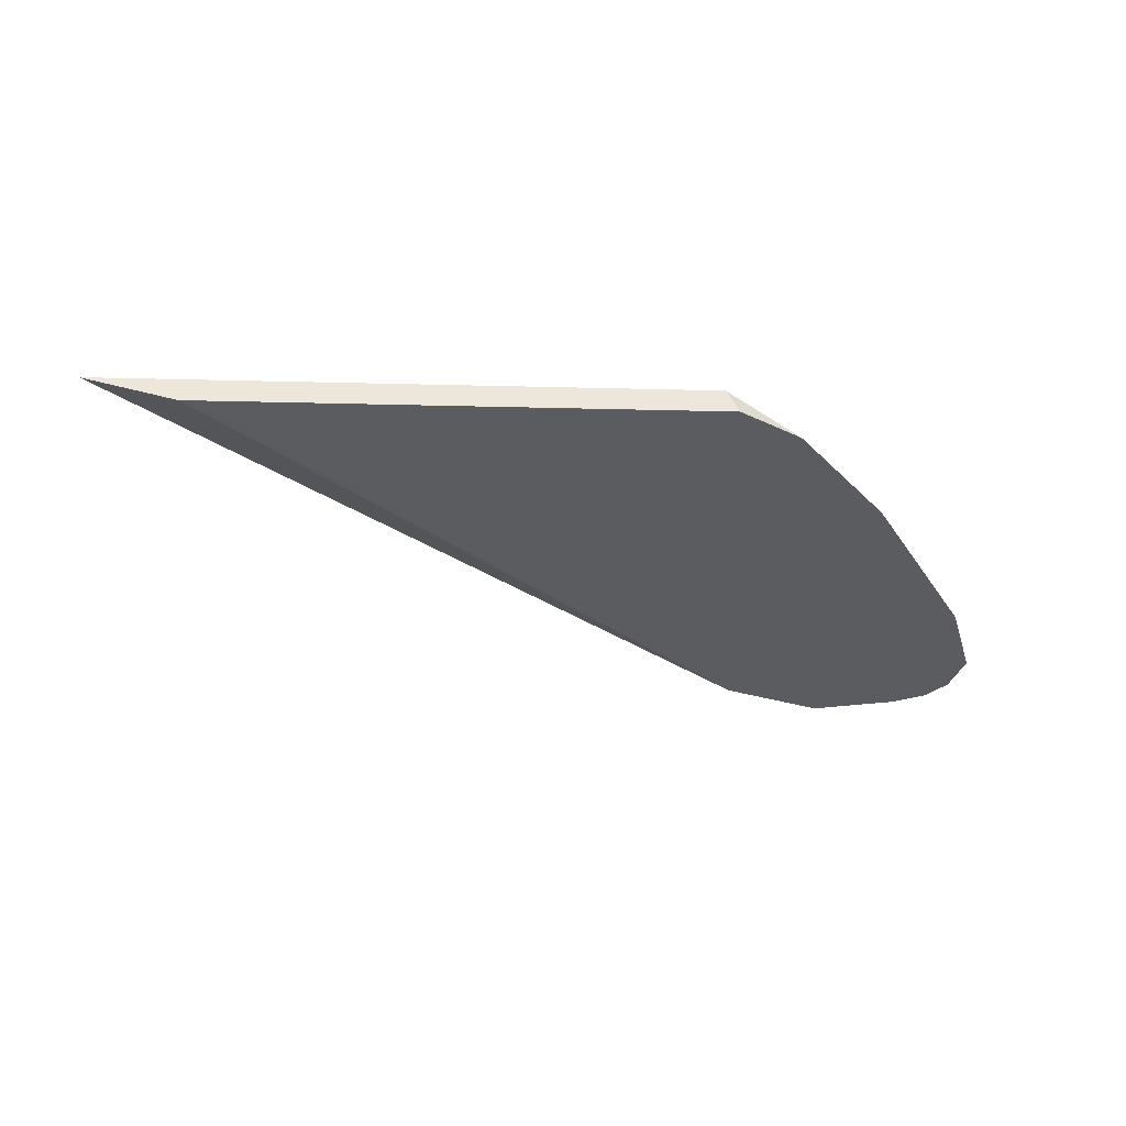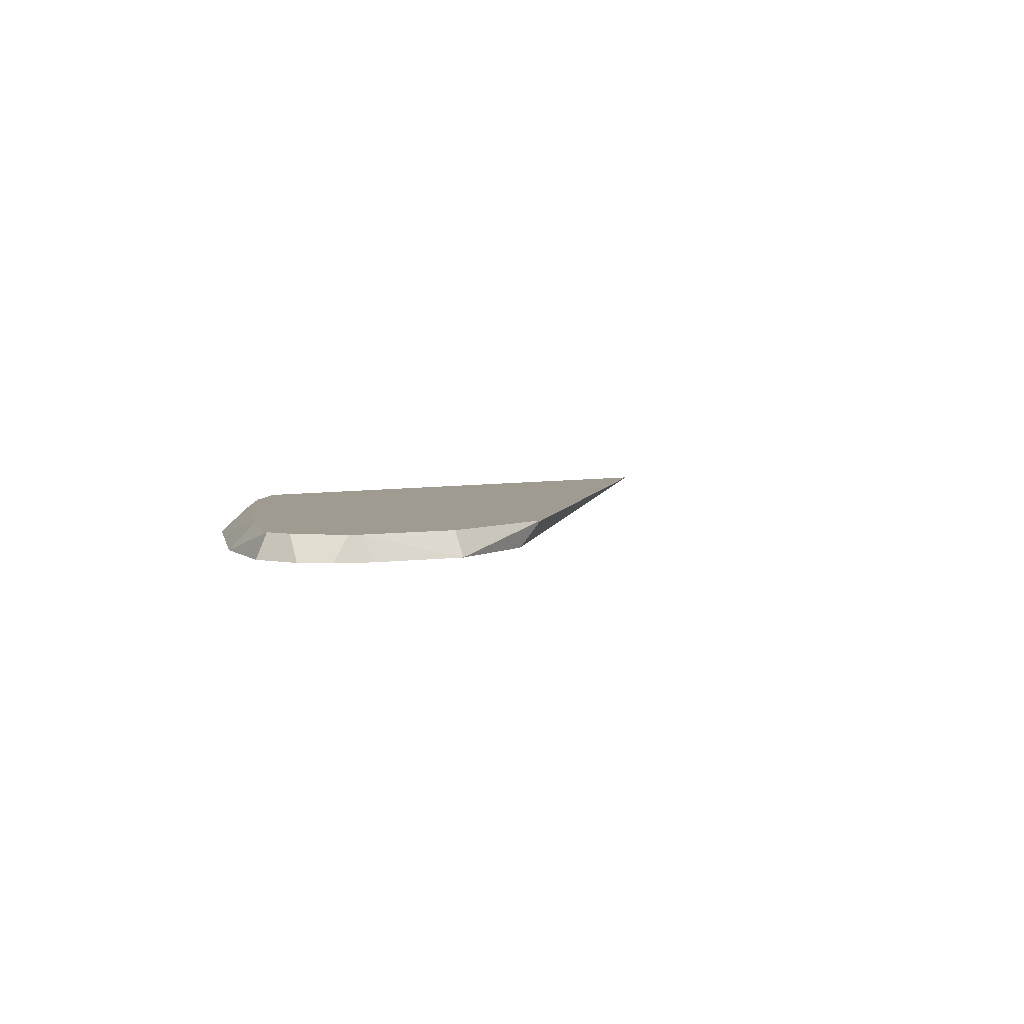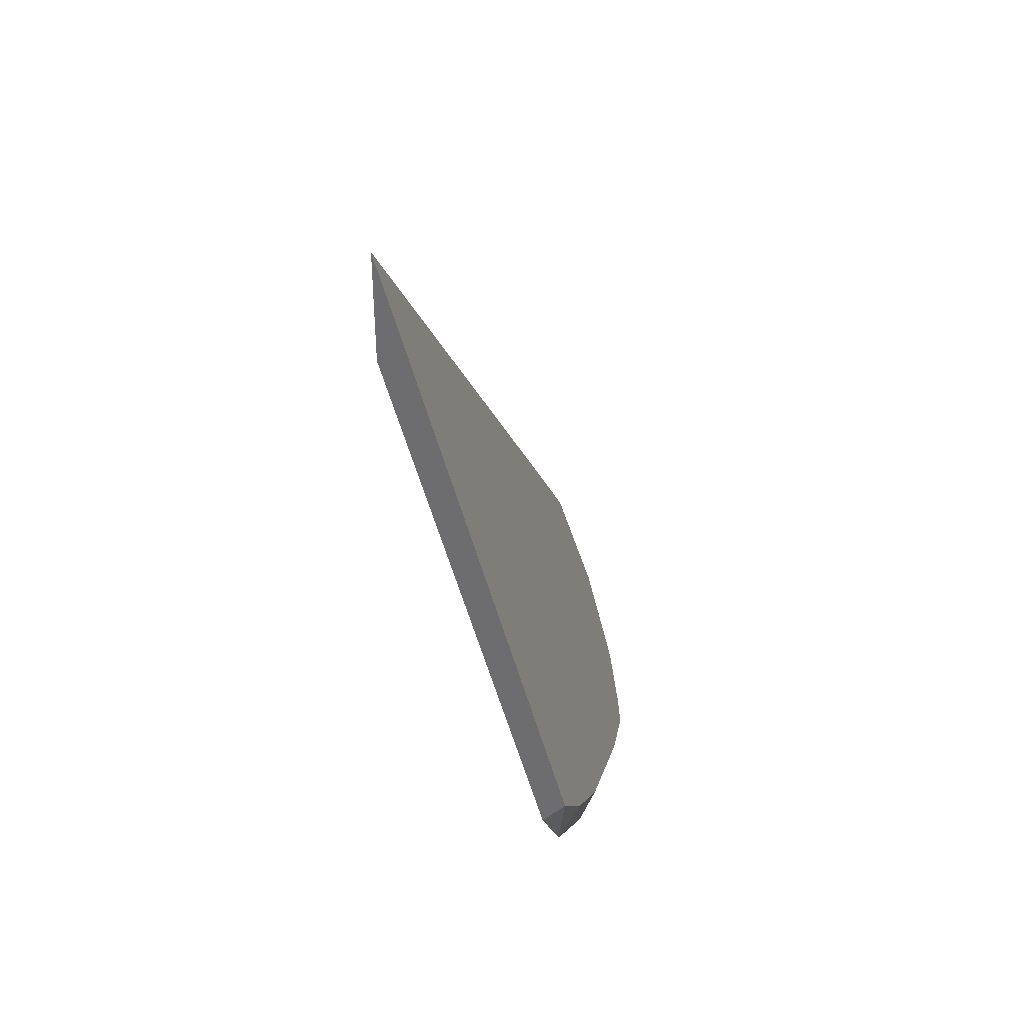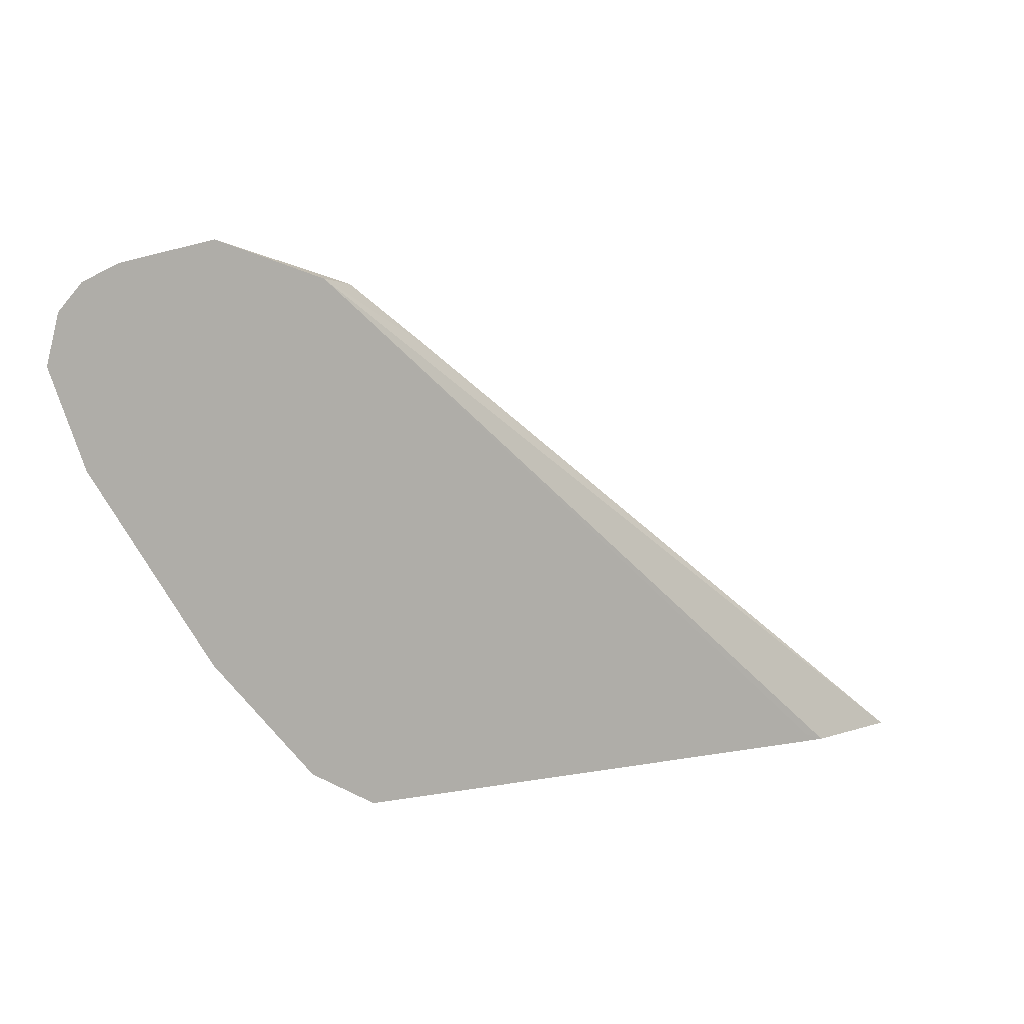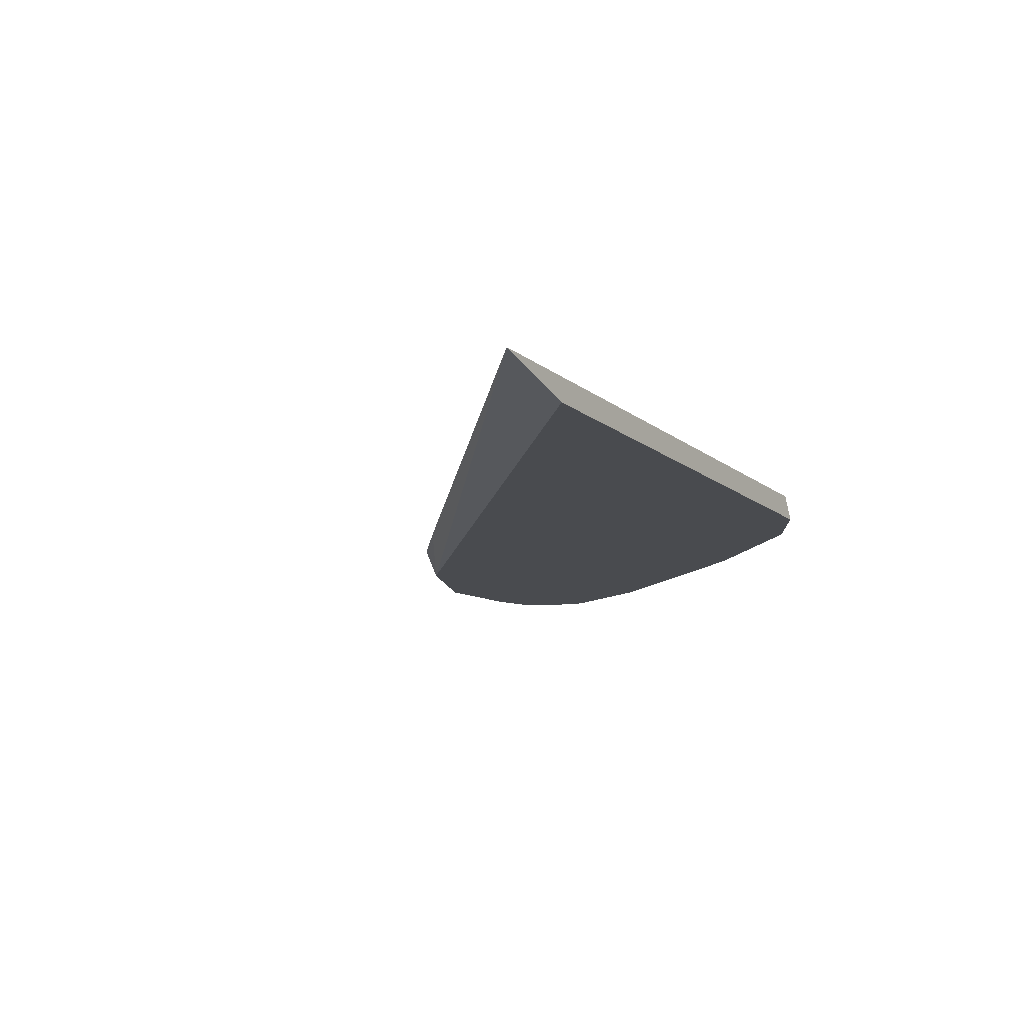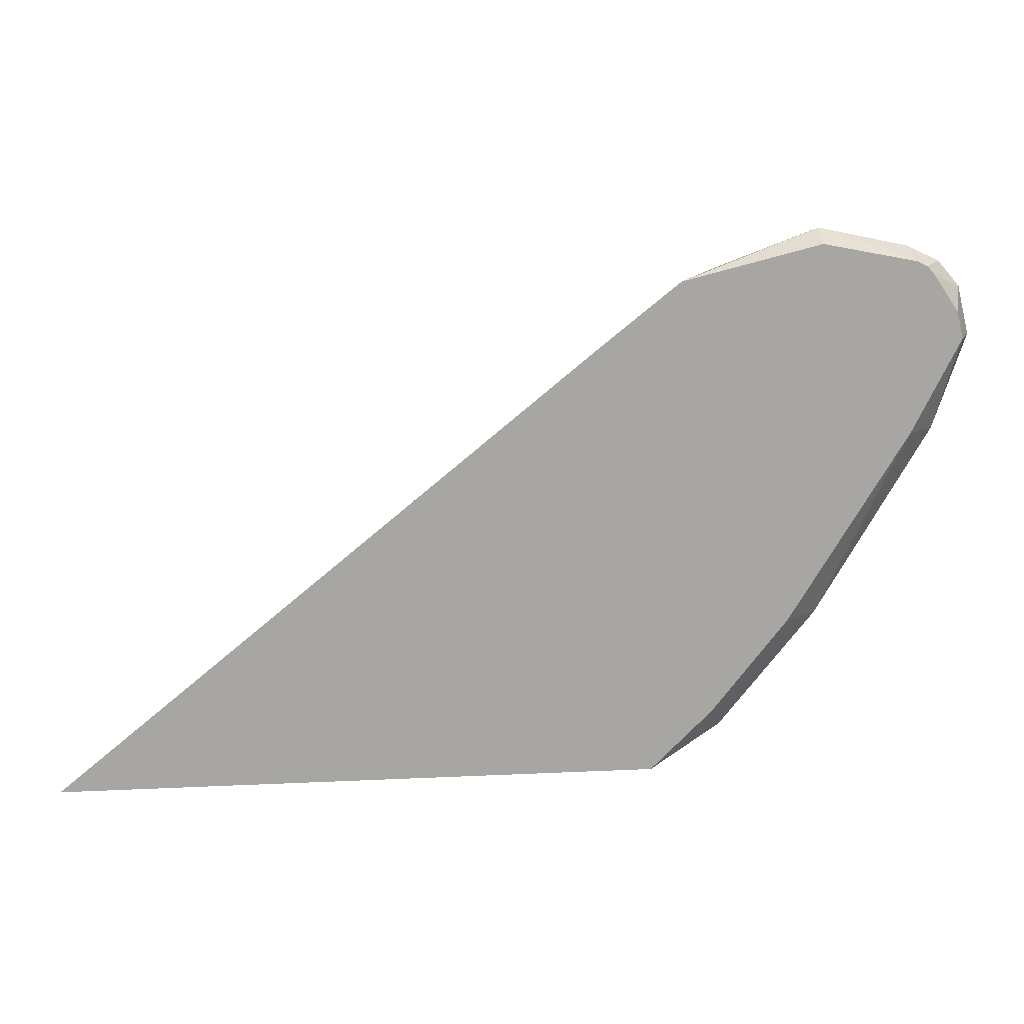
<metadata>
{"format":"obj","ext":"obj","renderer":"f3d","projection":"perspective","resolution":1024,"background":"white","views":[{"elev":-33.6,"azim":-1.9,"up":"+Z"},{"elev":4.2,"azim":138.9,"up":"+Z"},{"elev":-54.1,"azim":-74.9,"up":"+Y"},{"elev":10.8,"azim":155.5,"up":"+Y"},{"elev":-14.1,"azim":-58.3,"up":"+Z"},{"elev":16.4,"azim":-5.6,"up":"+Y"}]}
</metadata>
<code>
v 0.1582 0.1352 0.5594
v 0.1887 0.1352 0.5515
v 0.3526 0.1352 0.5594
v 0.3339 0.2793 0.5594
v 0.3702 0.3021 0.5514
v 0.1949 0.1375 0.5514
v 0.1956 0.1352 0.5514
v 0.3527 0.1352 0.5593
v 0.3727 0.1553 0.5594
v 0.3592 0.2996 0.5594
v 0.4039 0.3147 0.5514
v 0.3566 0.1352 0.5514
v 0.3768 0.1475 0.5514
v 0.4079 0.1862 0.5514
v 0.3972 0.1864 0.5594
v 0.366 0.3013 0.5594
v 0.4039 0.3107 0.5594
v 0.4343 0.3048 0.5594
v 0.4328 0.3085 0.5514
v 0.4442 0.2486 0.5514
v 0.4351 0.2488 0.5594
v 0.4378 0.3031 0.5594
v 0.4435 0.3035 0.5514
v 0.4468 0.2564 0.5514
v 0.4505 0.2797 0.5594
v 0.44 0.3004 0.5594
v 0.4505 0.2952 0.5515
v 0.4506 0.2952 0.5514
v 0.4545 0.2797 0.5514
v 0.4484 0.288 0.5594
v 0.4483 0.2885 0.5594
v 0.4507 0.2945 0.5514
f 9 14 15
f 10 16 11
f 11 16 17
f 11 17 18
f 9 13 14
f 8 13 9
f 5 14 13
f 5 7 6
f 5 12 7
f 5 13 12
f 27 32 28
f 11 18 19
f 8 12 13
f 14 20 21
f 27 30 29
f 18 22 19
f 19 22 23
f 20 24 25
f 20 25 21
f 22 26 23
f 23 26 27
f 23 27 28
f 24 29 25
f 25 29 30
f 26 31 27
f 27 31 30
f 27 29 32
f 5 20 14
f 14 21 15
f 5 24 20
f 5 28 32
f 5 32 29
f 5 29 24
f 1 2 7
f 1 12 8
f 1 8 3
f 1 3 9
f 1 9 15
f 1 15 21
f 1 21 25
f 1 25 30
f 1 30 31
f 1 31 26
f 1 26 22
f 1 22 18
f 1 7 12
f 1 17 16
f 1 18 17
f 5 23 28
f 5 11 19
f 5 10 11
f 4 10 5
f 3 8 9
f 5 19 23
f 2 6 7
f 1 5 2
f 1 4 5
f 1 10 4
f 1 16 10
f 2 5 6

</code>
